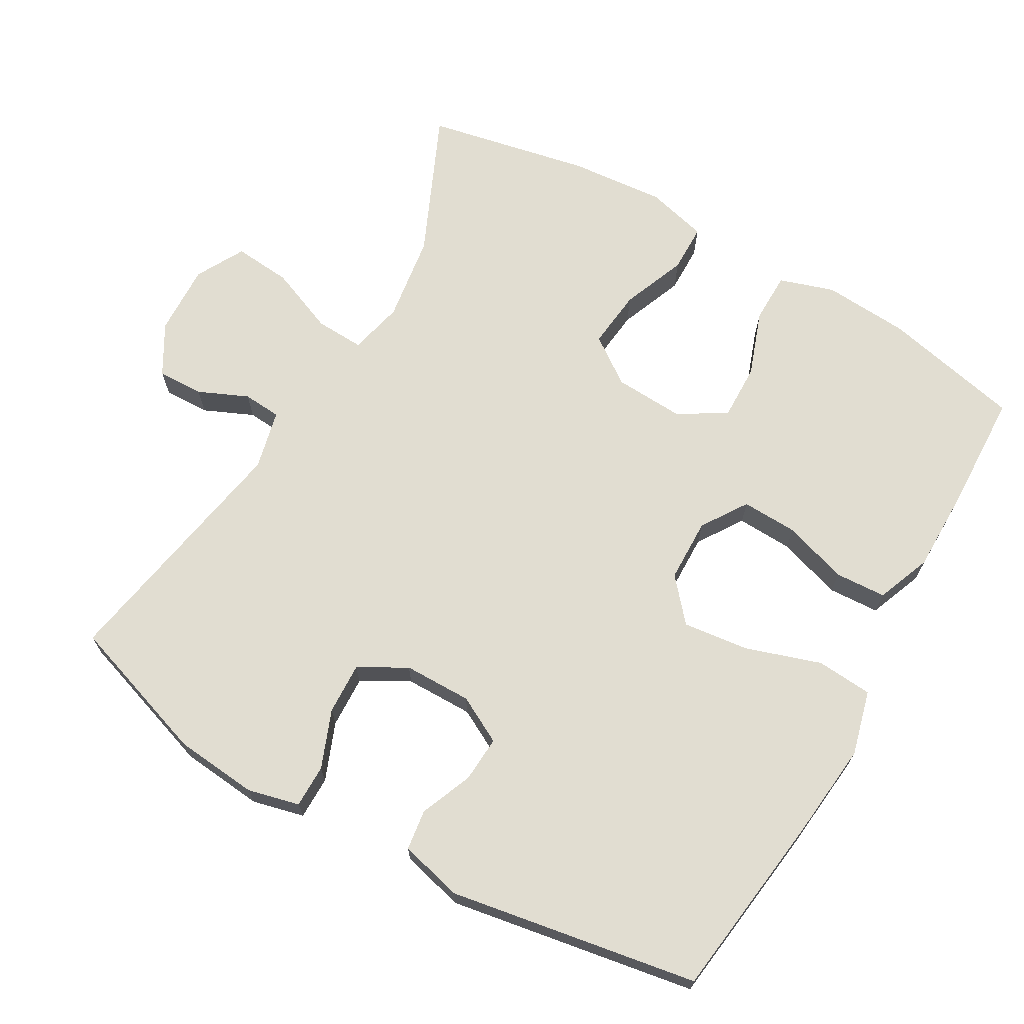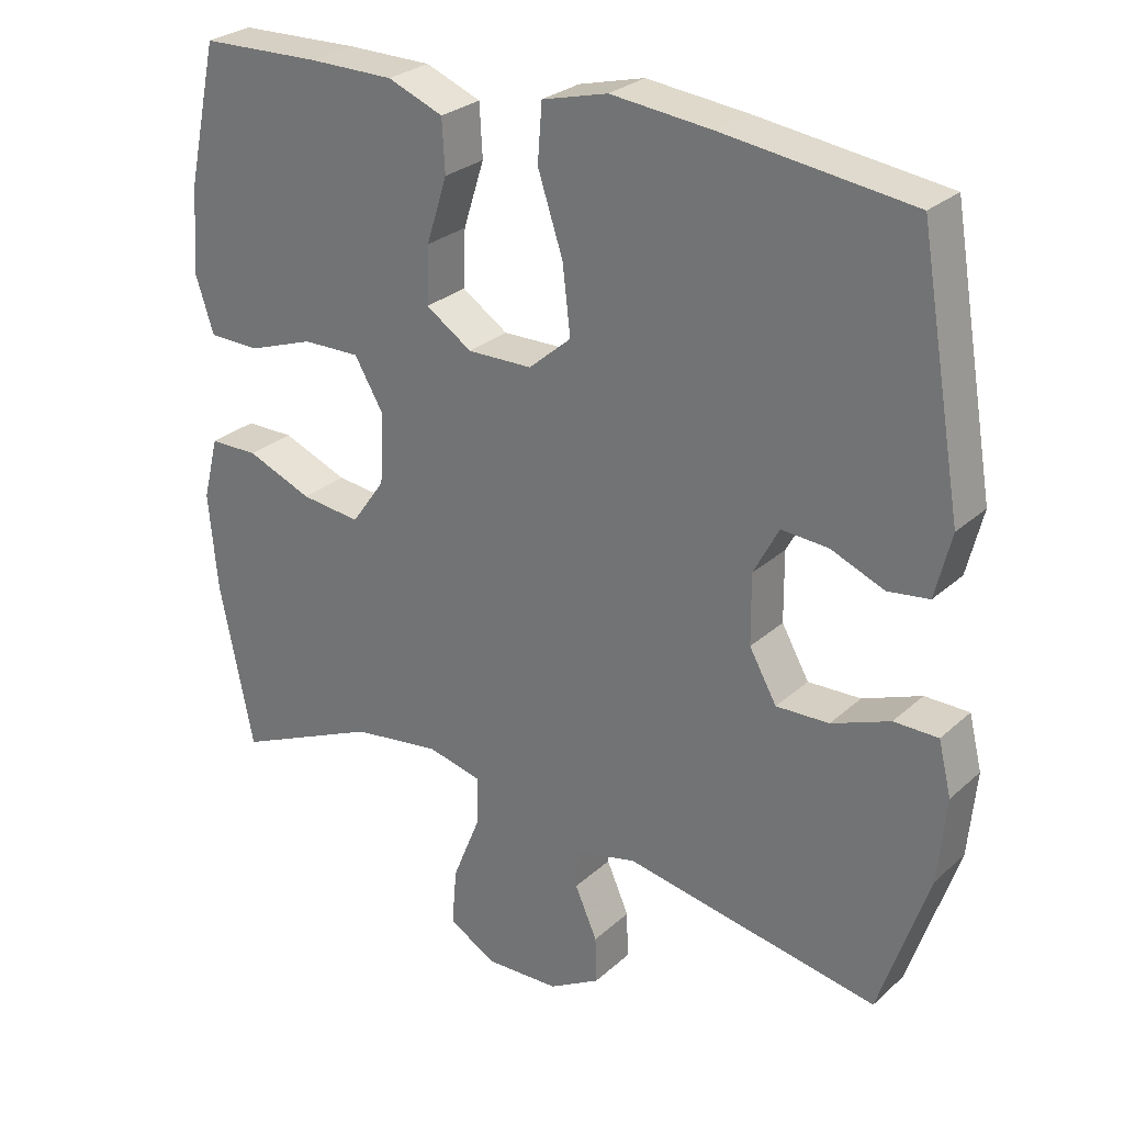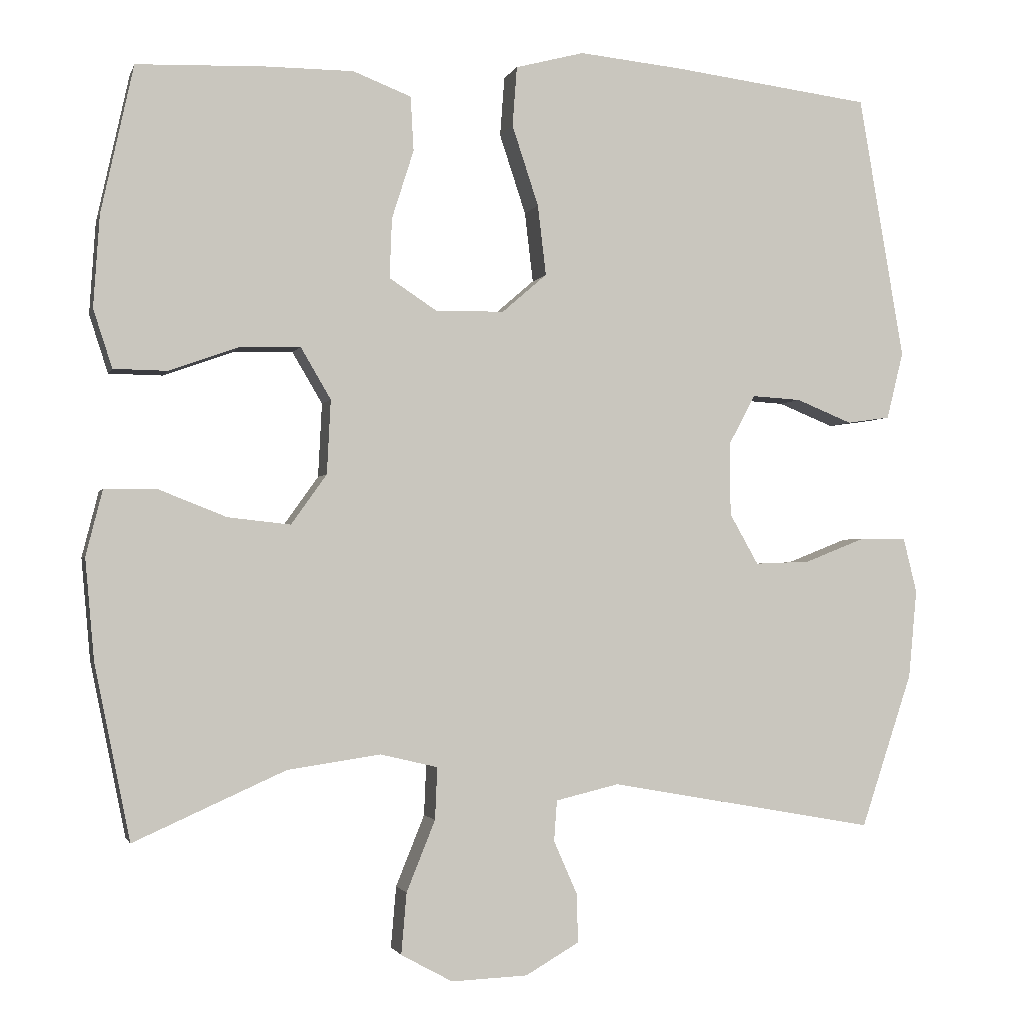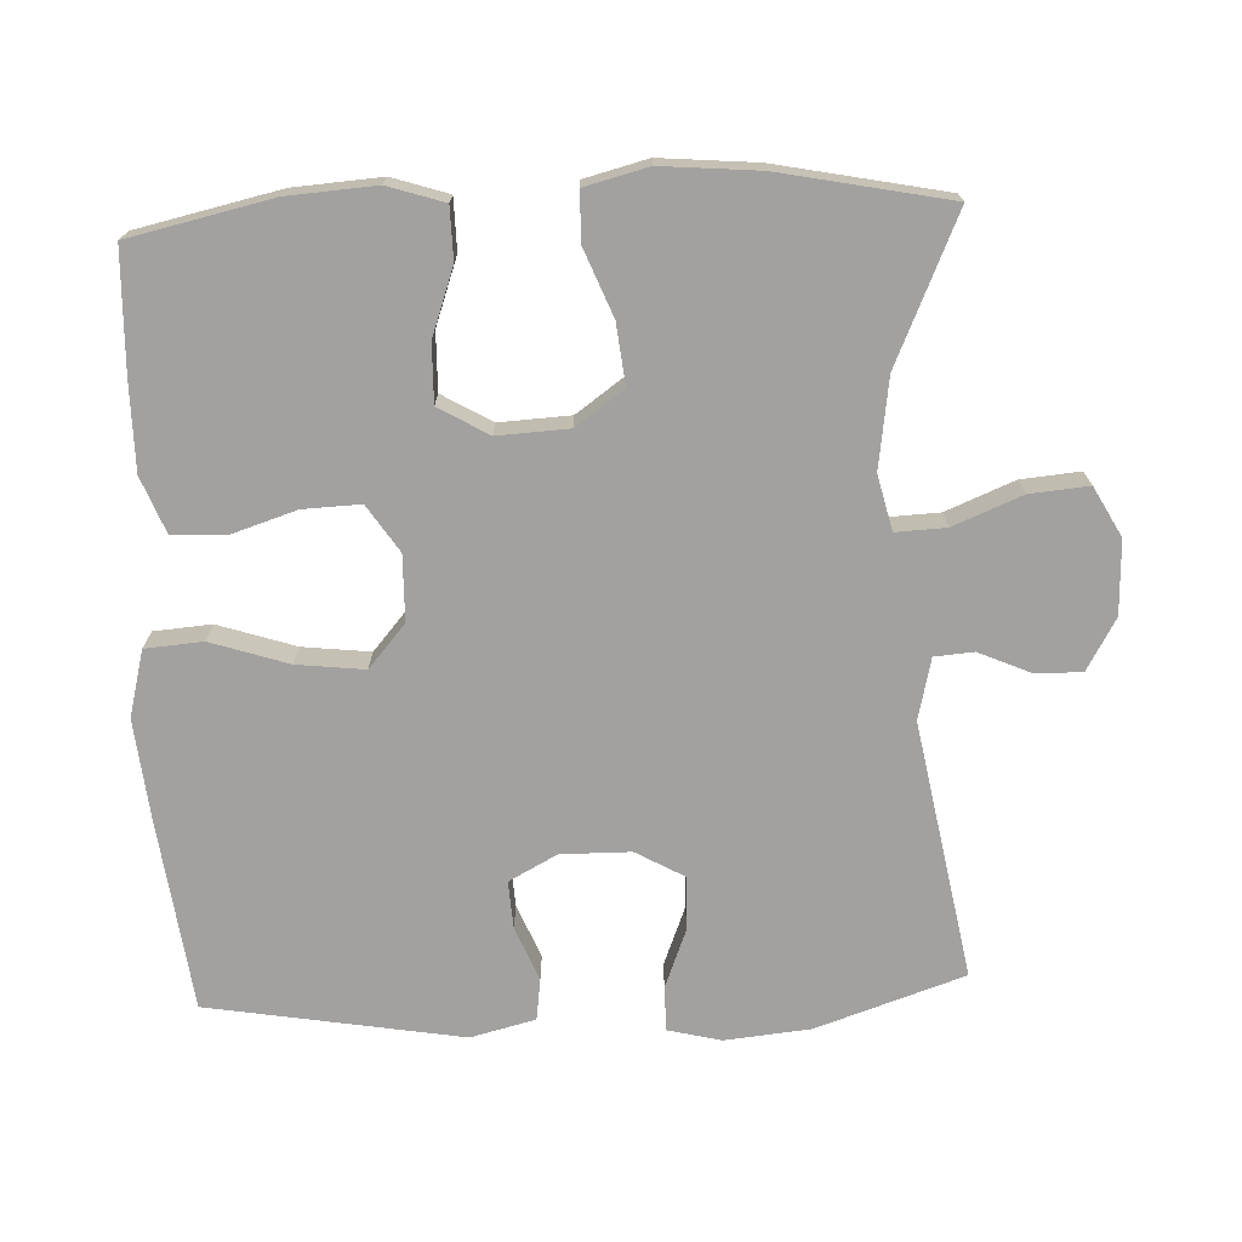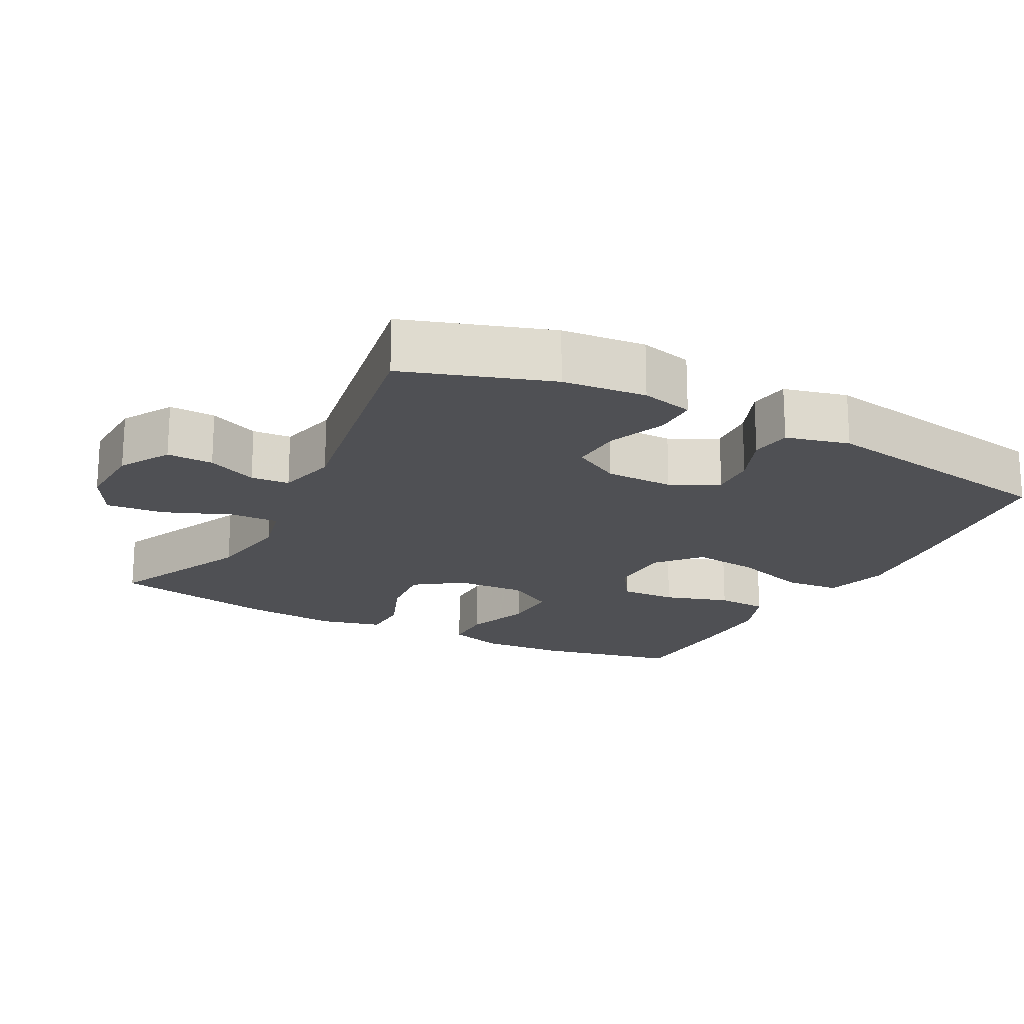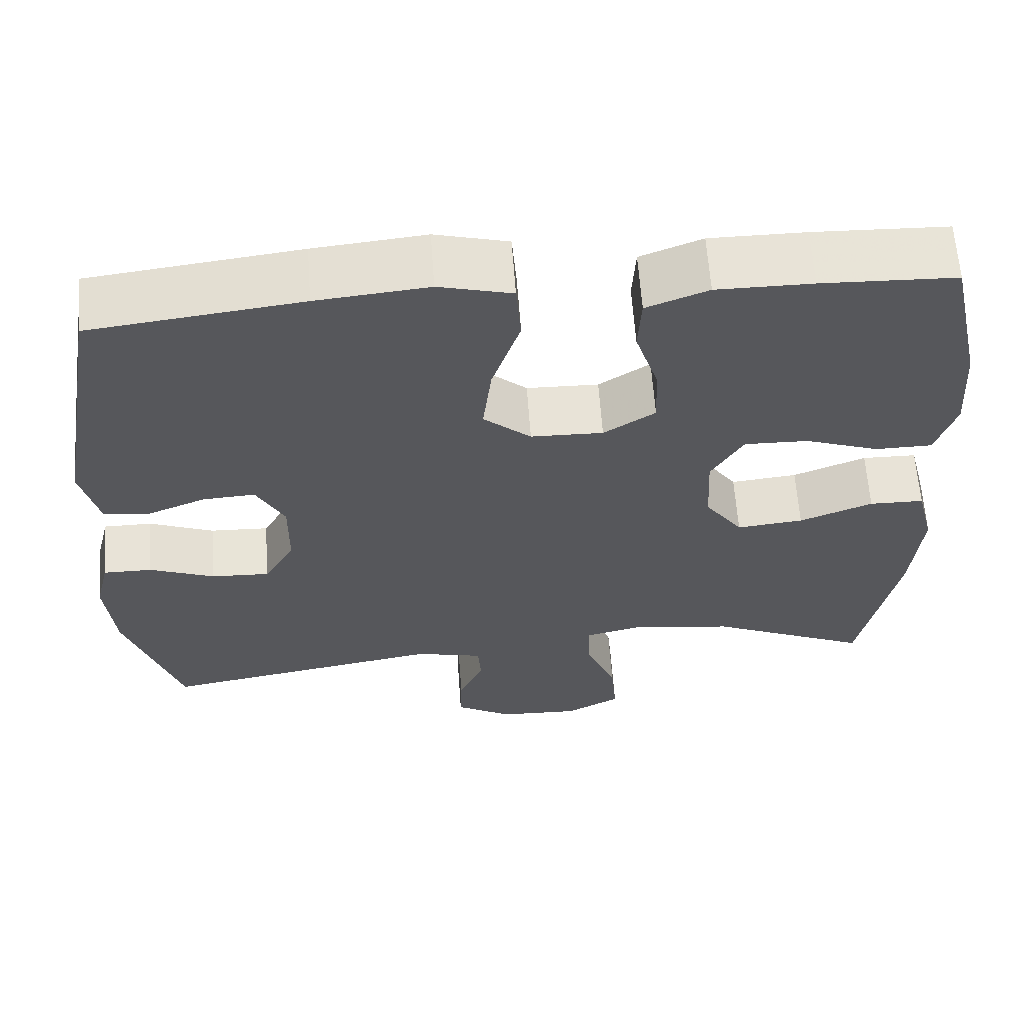
<metadata>
{"format":"obj","ext":"obj","renderer":"f3d","projection":"perspective","resolution":1024,"background":"white","views":[{"elev":68.7,"azim":-60.1,"up":"+Y"},{"elev":27.6,"azim":-143.2,"up":"+Z"},{"elev":-1.9,"azim":166.0,"up":"+Z"},{"elev":-72.2,"azim":92.6,"up":"+Y"},{"elev":-19.1,"azim":-117.8,"up":"+Y"},{"elev":62.4,"azim":-4.1,"up":"+Z"}]}
</metadata>
<code>
v -0.5 0.07 0.5
v -0.238 0.07 0.533
v -0.099 0.07 0.547
v -0.008 0.07 0.523
v -0.002 0.07 0.444
v -0.037 0.07 0.338
v -0.048 0.07 0.245
v 0.011 0.07 0.194
v 0.101 0.07 0.192
v 0.165 0.07 0.234
v 0.162 0.07 0.313
v 0.133 0.07 0.404
v 0.137 0.07 0.476
v 0.214 0.07 0.506
v 0.333 0.07 0.506
v 0.5 0.07 0.5
v 0.543 0.07 0.304
v 0.551 0.07 0.183
v 0.526 0.07 0.106
v 0.455 0.07 0.105
v 0.363 0.07 0.138
v 0.283 0.07 0.14
v 0.243 0.07 0.072
v 0.248 0.07 -0.026
v 0.295 0.07 -0.092
v 0.378 0.07 -0.083
v 0.469 0.07 -0.047
v 0.537 0.07 -0.048
v 0.559 0.07 -0.135
v 0.547 0.07 -0.269
v 0.5 0.07 -0.5
v 0.299 0.07 -0.41
v 0.176 0.07 -0.392
v 0.1 0.07 -0.41
v 0.103 0.07 -0.479
v 0.141 0.07 -0.573
v 0.148 0.07 -0.654
v 0.08 0.07 -0.691
v -0.021 0.07 -0.687
v -0.092 0.07 -0.646
v -0.09 0.07 -0.581
v -0.059 0.07 -0.511
v -0.063 0.07 -0.457
v -0.147 0.07 -0.437
v -0.5 0.07 -0.5
v -0.568 0.07 -0.296
v -0.579 0.07 -0.179
v -0.561 0.07 -0.106
v -0.5 0.07 -0.106
v -0.419 0.07 -0.138
v -0.346 0.07 -0.141
v -0.308 0.07 -0.074
v -0.307 0.07 0.022
v -0.342 0.07 0.088
v -0.407 0.07 0.084
v -0.481 0.07 0.054
v -0.538 0.07 0.062
v -0.56 0.07 0.151
v -0.5 0 0.5
v -0.238 0 0.533
v -0.099 0 0.547
v -0.008 0 0.523
v -0.002 0 0.444
v -0.037 0 0.338
v -0.048 0 0.245
v 0.011 0 0.194
v 0.101 0 0.192
v 0.165 0 0.234
v 0.162 0 0.313
v 0.133 0 0.404
v 0.137 0 0.476
v 0.214 0 0.506
v 0.333 0 0.506
v 0.5 0 0.5
v 0.543 0 0.304
v 0.551 0 0.183
v 0.526 0 0.106
v 0.455 0 0.105
v 0.363 0 0.138
v 0.283 0 0.14
v 0.243 0 0.072
v 0.248 0 -0.026
v 0.295 0 -0.092
v 0.378 0 -0.083
v 0.469 0 -0.047
v 0.537 0 -0.048
v 0.559 0 -0.135
v 0.547 0 -0.269
v 0.5 0 -0.5
v 0.299 0 -0.41
v 0.176 0 -0.392
v 0.1 0 -0.41
v 0.103 0 -0.479
v 0.141 0 -0.573
v 0.148 0 -0.654
v 0.08 0 -0.691
v -0.021 0 -0.687
v -0.092 0 -0.646
v -0.09 0 -0.581
v -0.059 0 -0.511
v -0.063 0 -0.457
v -0.147 0 -0.437
v -0.5 0 -0.5
v -0.568 0 -0.296
v -0.579 0 -0.179
v -0.561 0 -0.106
v -0.5 0 -0.106
v -0.419 0 -0.138
v -0.346 0 -0.141
v -0.308 0 -0.074
v -0.307 0 0.022
v -0.342 0 0.088
v -0.407 0 0.084
v -0.481 0 0.054
v -0.538 0 0.062
v -0.56 0 0.151
f 55 56 57 58
f 54 55 58 1
f 53 54 1 2
f 52 53 2 3
f 47 48 49 50
f 47 50 51
f 44 45 46 47
f 43 44 47 51
f 39 40 41 42
f 39 42 43
f 38 39 43
f 35 36 37 38
f 34 35 38 43
f 29 30 31 32
f 29 32 33
f 26 27 28 29
f 25 26 29 33
f 24 25 33 34
f 18 19 20 21
f 18 21 22
f 17 18 22
f 16 17 22
f 15 16 22
f 14 15 22 23
f 11 12 13 14
f 10 11 14 23
f 3 4 5 6
f 52 3 6 7
f 51 52 7 8
f 43 51 8 9
f 23 24 34 43
f 9 10 23 43
f 116 115 114 113
f 59 116 113 112
f 60 59 112 111
f 61 60 111 110
f 108 107 106 105
f 109 108 105
f 105 104 103 102
f 109 105 102 101
f 100 99 98 97
f 101 100 97
f 101 97 96
f 96 95 94 93
f 101 96 93 92
f 90 89 88 87
f 91 90 87
f 87 86 85 84
f 91 87 84 83
f 92 91 83 82
f 79 78 77 76
f 80 79 76
f 80 76 75
f 80 75 74
f 80 74 73
f 81 80 73 72
f 72 71 70 69
f 81 72 69 68
f 64 63 62 61
f 65 64 61 110
f 66 65 110 109
f 67 66 109 101
f 101 92 82 81
f 101 81 68 67
f 1 59 60 2
f 2 60 61 3
f 3 61 62 4
f 4 62 63 5
f 5 63 64 6
f 6 64 65 7
f 7 65 66 8
f 8 66 67 9
f 9 67 68 10
f 10 68 69 11
f 11 69 70 12
f 12 70 71 13
f 13 71 72 14
f 14 72 73 15
f 15 73 74 16
f 16 74 75 17
f 17 75 76 18
f 18 76 77 19
f 19 77 78 20
f 20 78 79 21
f 21 79 80 22
f 22 80 81 23
f 23 81 82 24
f 24 82 83 25
f 25 83 84 26
f 26 84 85 27
f 27 85 86 28
f 28 86 87 29
f 29 87 88 30
f 30 88 89 31
f 31 89 90 32
f 32 90 91 33
f 33 91 92 34
f 34 92 93 35
f 35 93 94 36
f 36 94 95 37
f 37 95 96 38
f 38 96 97 39
f 39 97 98 40
f 40 98 99 41
f 41 99 100 42
f 42 100 101 43
f 43 101 102 44
f 44 102 103 45
f 45 103 104 46
f 46 104 105 47
f 47 105 106 48
f 48 106 107 49
f 49 107 108 50
f 50 108 109 51
f 51 109 110 52
f 52 110 111 53
f 53 111 112 54
f 54 112 113 55
f 55 113 114 56
f 56 114 115 57
f 57 115 116 58
f 58 116 59 1

</code>
